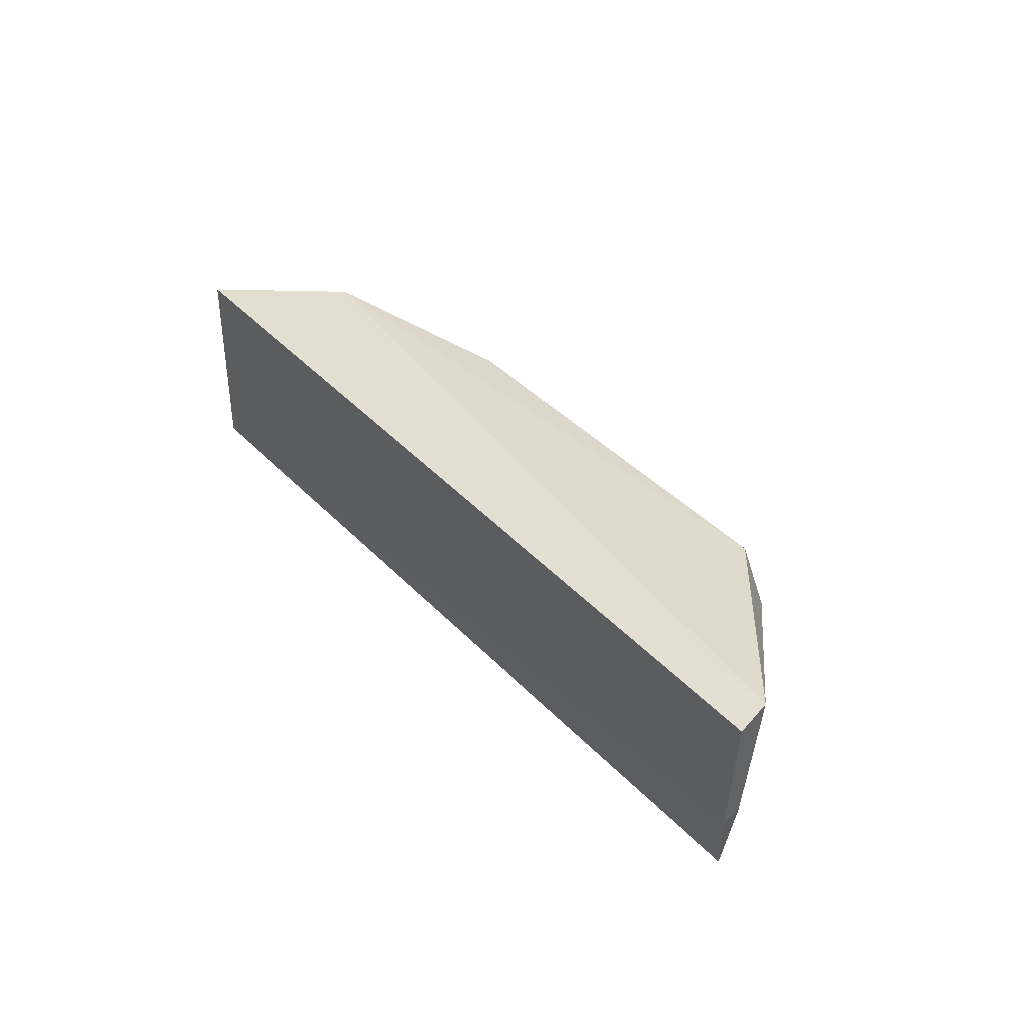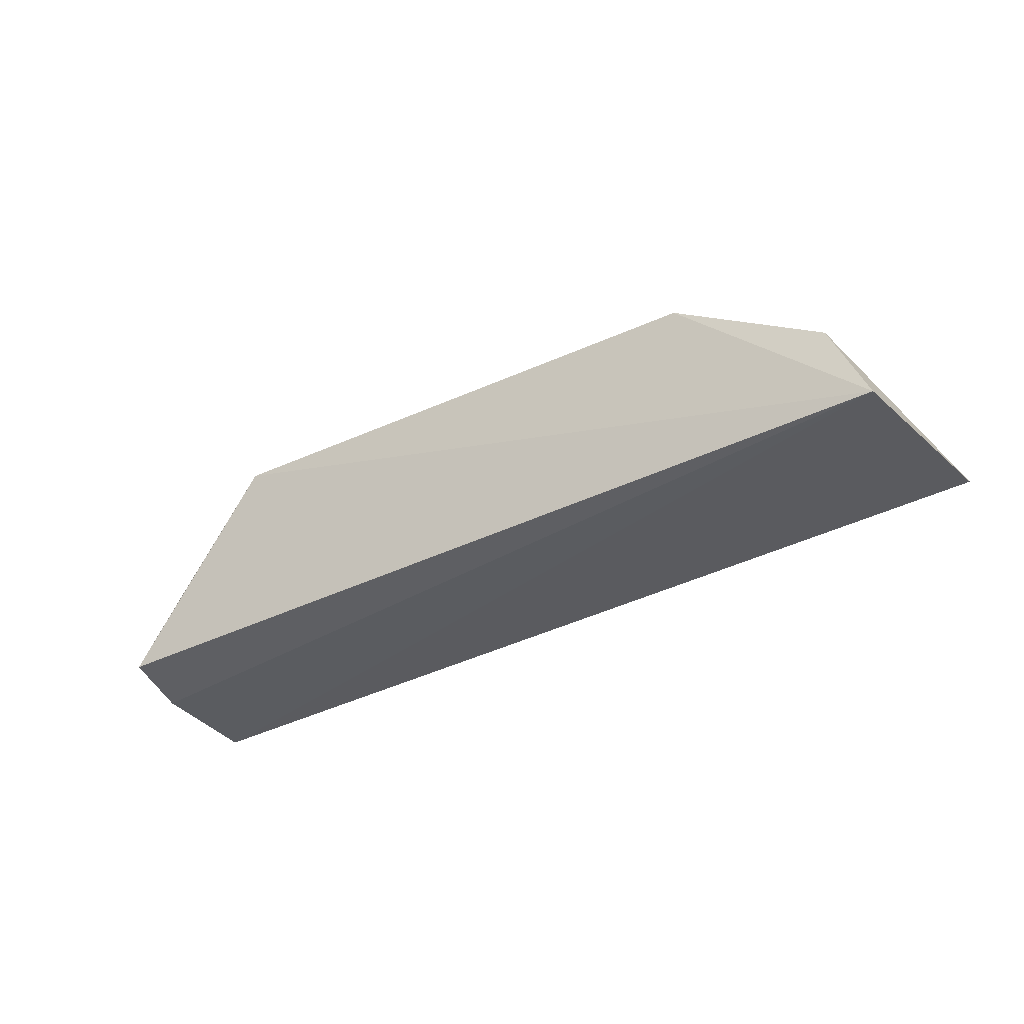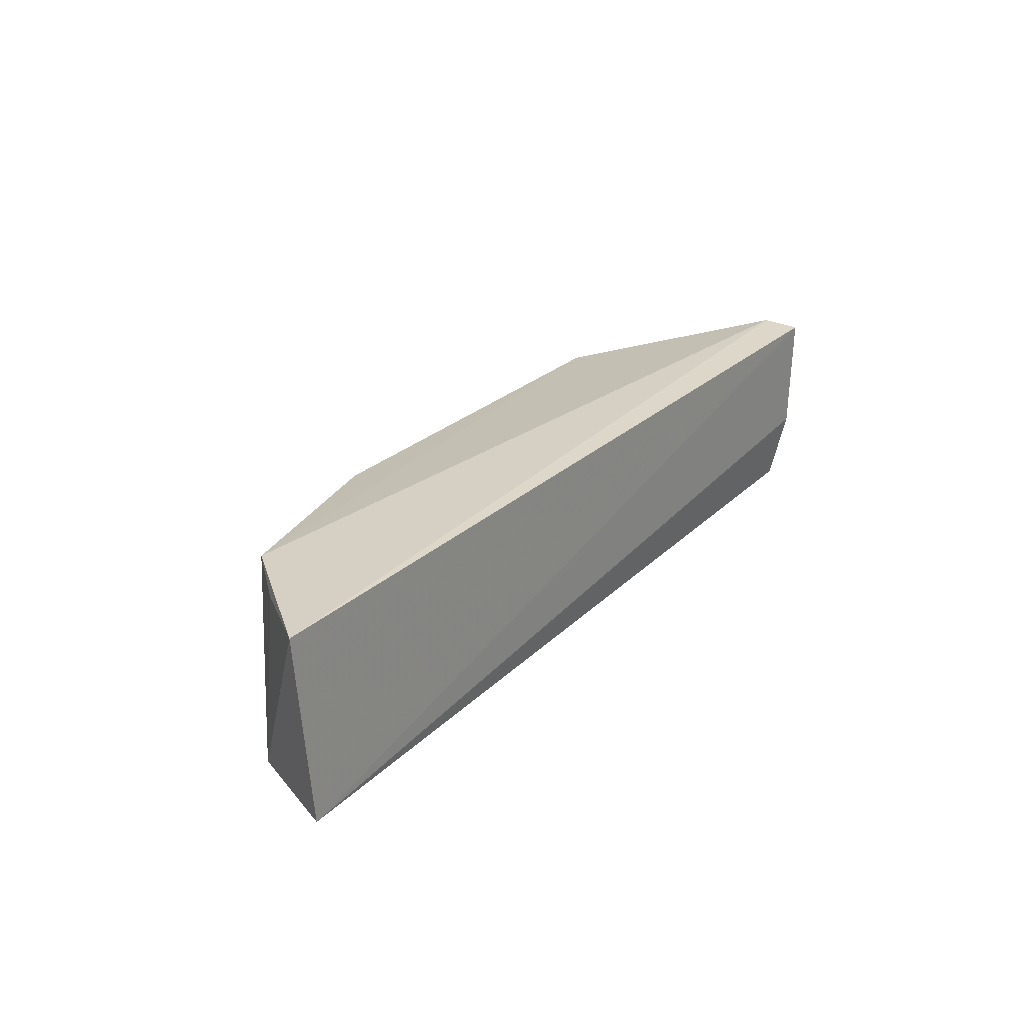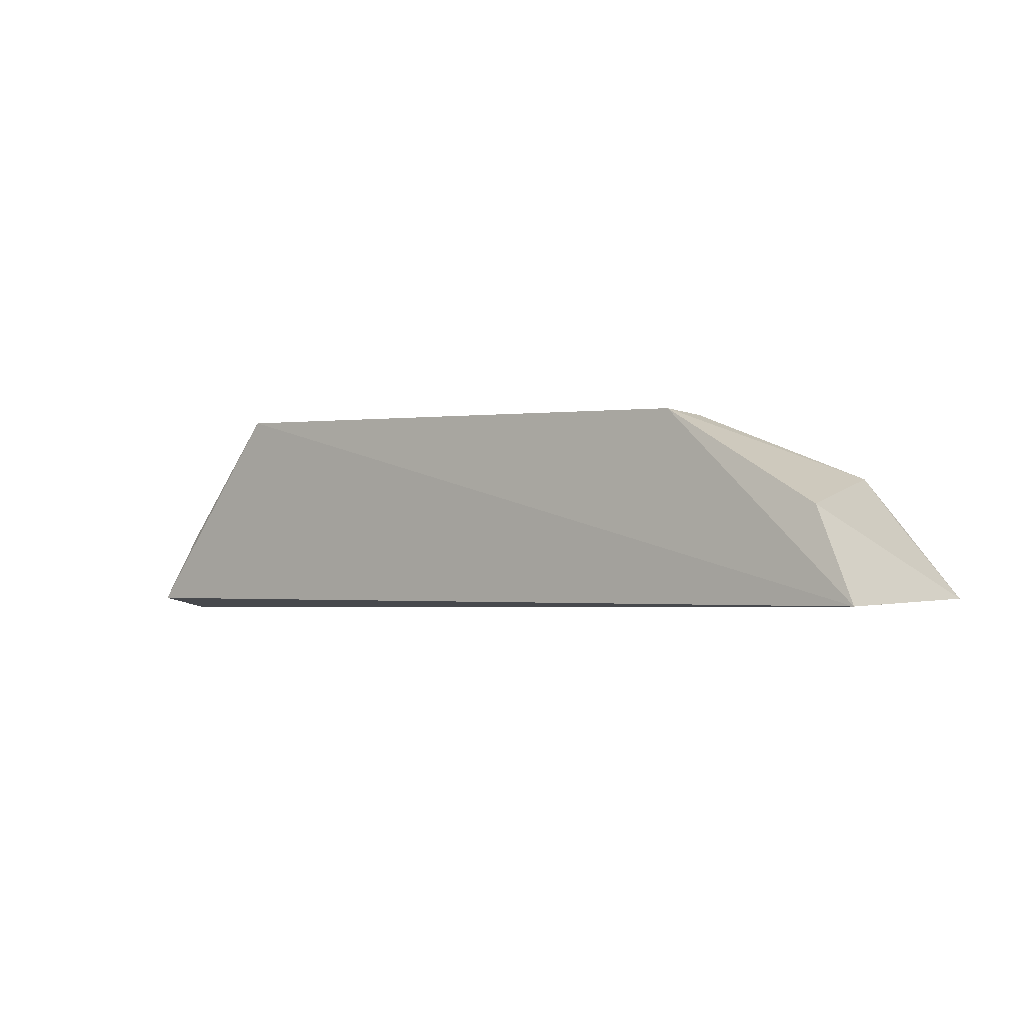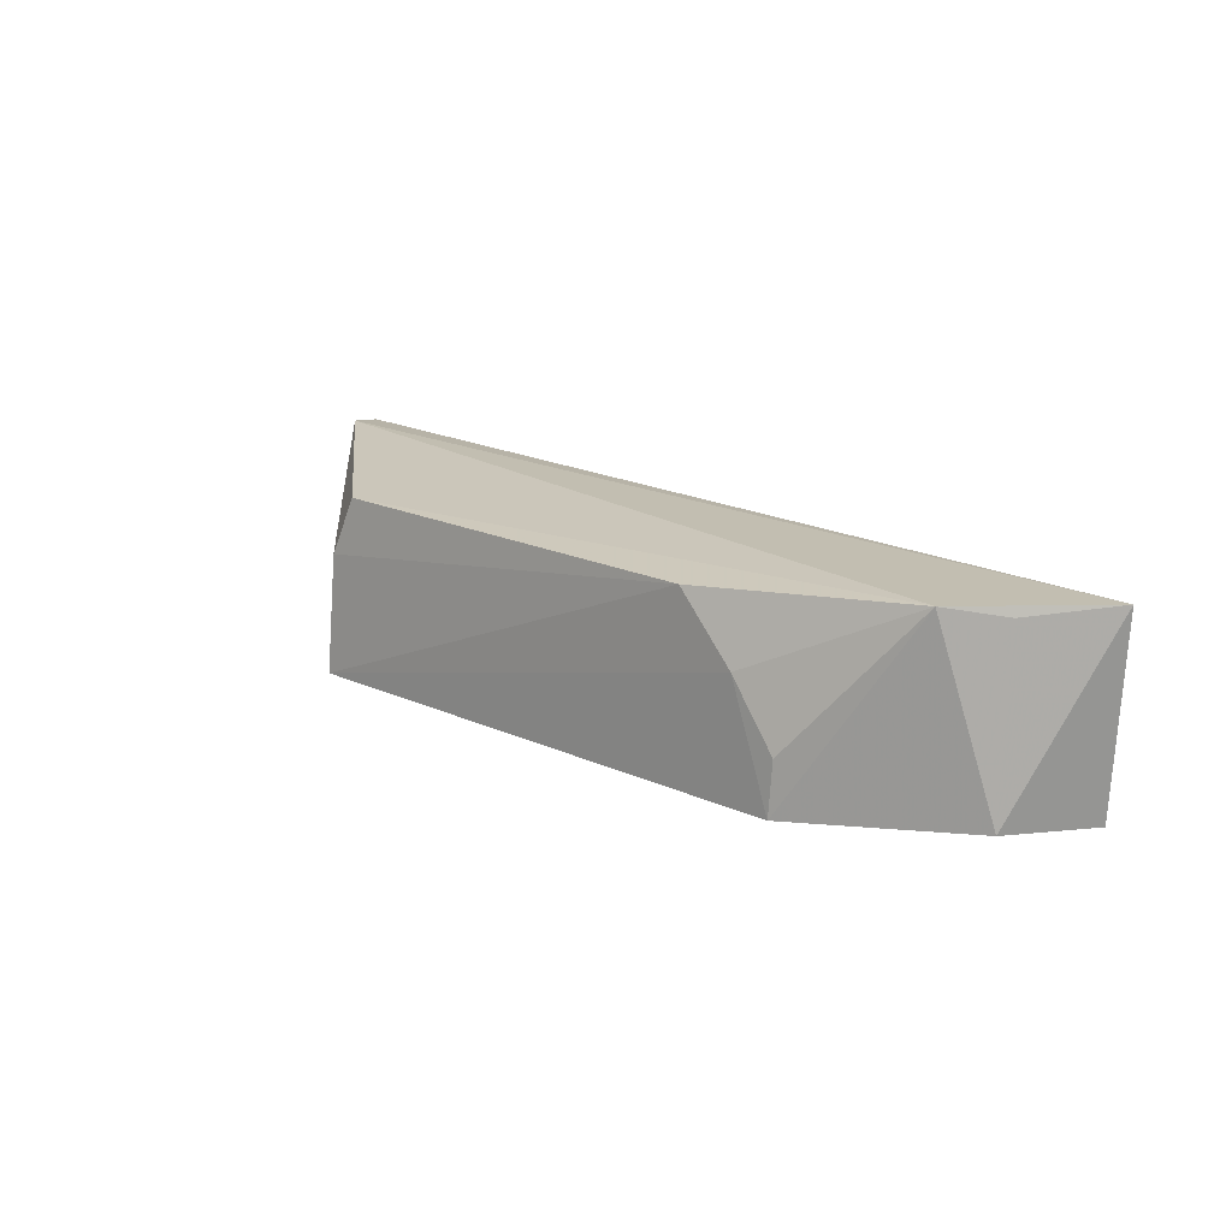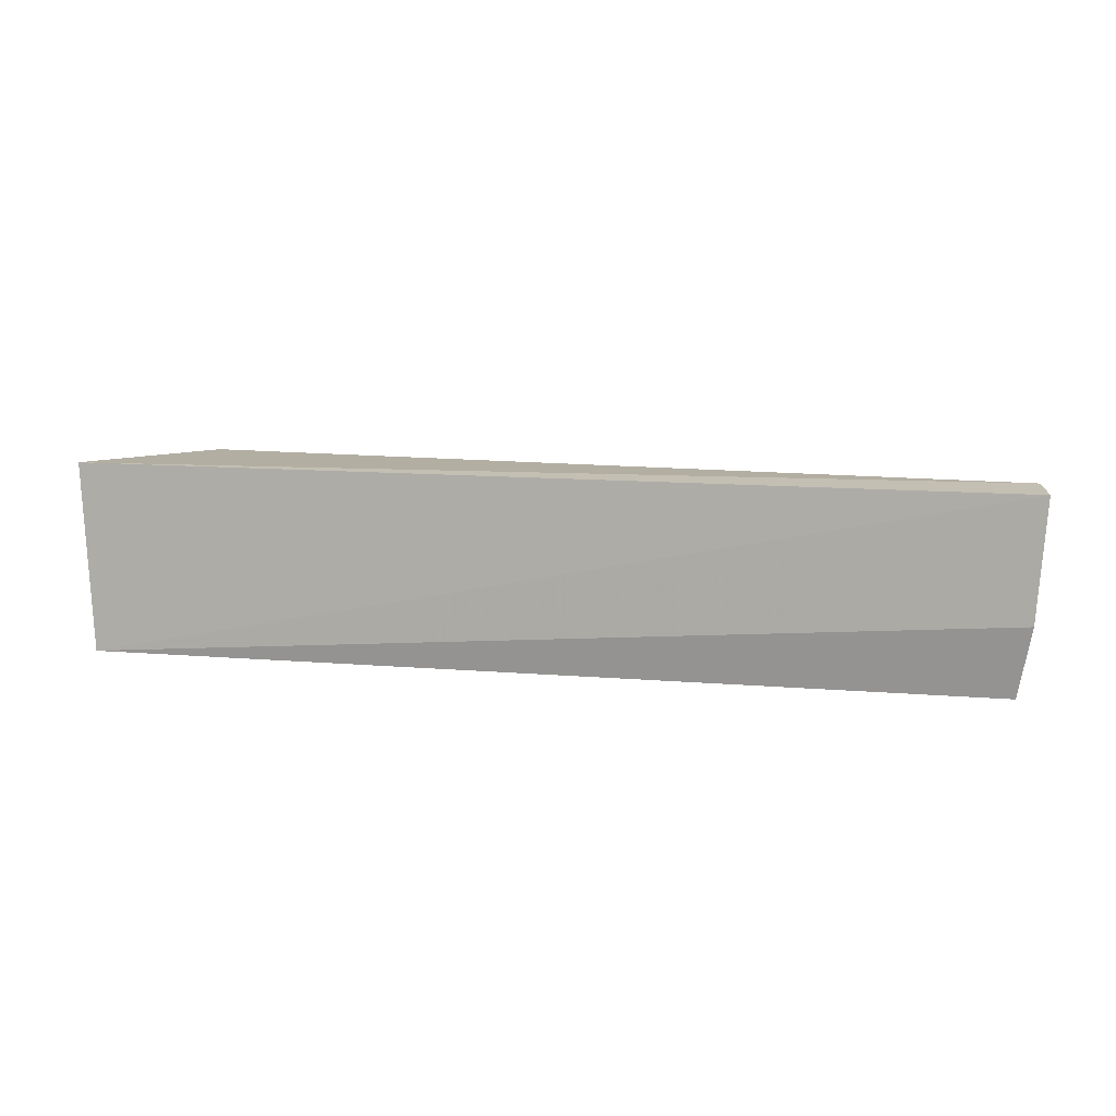
<metadata>
{"format":"obj","ext":"obj","renderer":"f3d","projection":"perspective","resolution":1024,"background":"white","views":[{"elev":36.6,"azim":53.5,"up":"+Z"},{"elev":-34.0,"azim":-145.6,"up":"+Y"},{"elev":25.4,"azim":-56.1,"up":"+Z"},{"elev":-2.5,"azim":-142.0,"up":"+Y"},{"elev":17.3,"azim":-134.8,"up":"+Z"},{"elev":10.1,"azim":13.9,"up":"+Z"}]}
</metadata>
<code>
v 0.1147 0.0244 0.3112
v 0.1125 0.02419 0.2825
v 0.07116 0.07535 0.2643
v -0.05207 0.07087 0.2933
v -0.1132 0.02741 0.3109
v 0.06578 0.07069 0.3071
v 0.1125 0.03305 0.3125
v -0.1098 0.02592 0.2647
v -0.03776 0.07065 0.308
v 0.111 0.02981 0.2815
v 0.07114 0.07264 0.293
v 0.1094 0.02707 0.2656
v -0.09993 0.04813 0.2665
v -0.08905 0.056 0.3114
v 0.09702 0.0453 0.2662
v -0.06257 0.07119 0.2654
v -0.09909 0.04491 0.309
v -0.06312 0.07057 0.2782
f 7 5 1
f 8 2 1
f 8 1 5
f 9 3 4
f 10 7 1
f 10 1 2
f 11 7 3
f 11 6 7
f 11 9 6
f 11 3 9
f 12 8 3
f 12 2 8
f 12 10 2
f 13 8 5
f 14 9 4
f 14 5 7
f 14 7 6
f 14 6 9
f 15 3 7
f 15 7 10
f 15 12 3
f 15 10 12
f 16 4 3
f 16 3 8
f 16 8 13
f 16 13 14
f 17 14 13
f 17 13 5
f 17 5 14
f 18 16 14
f 18 14 4
f 18 4 16

</code>
